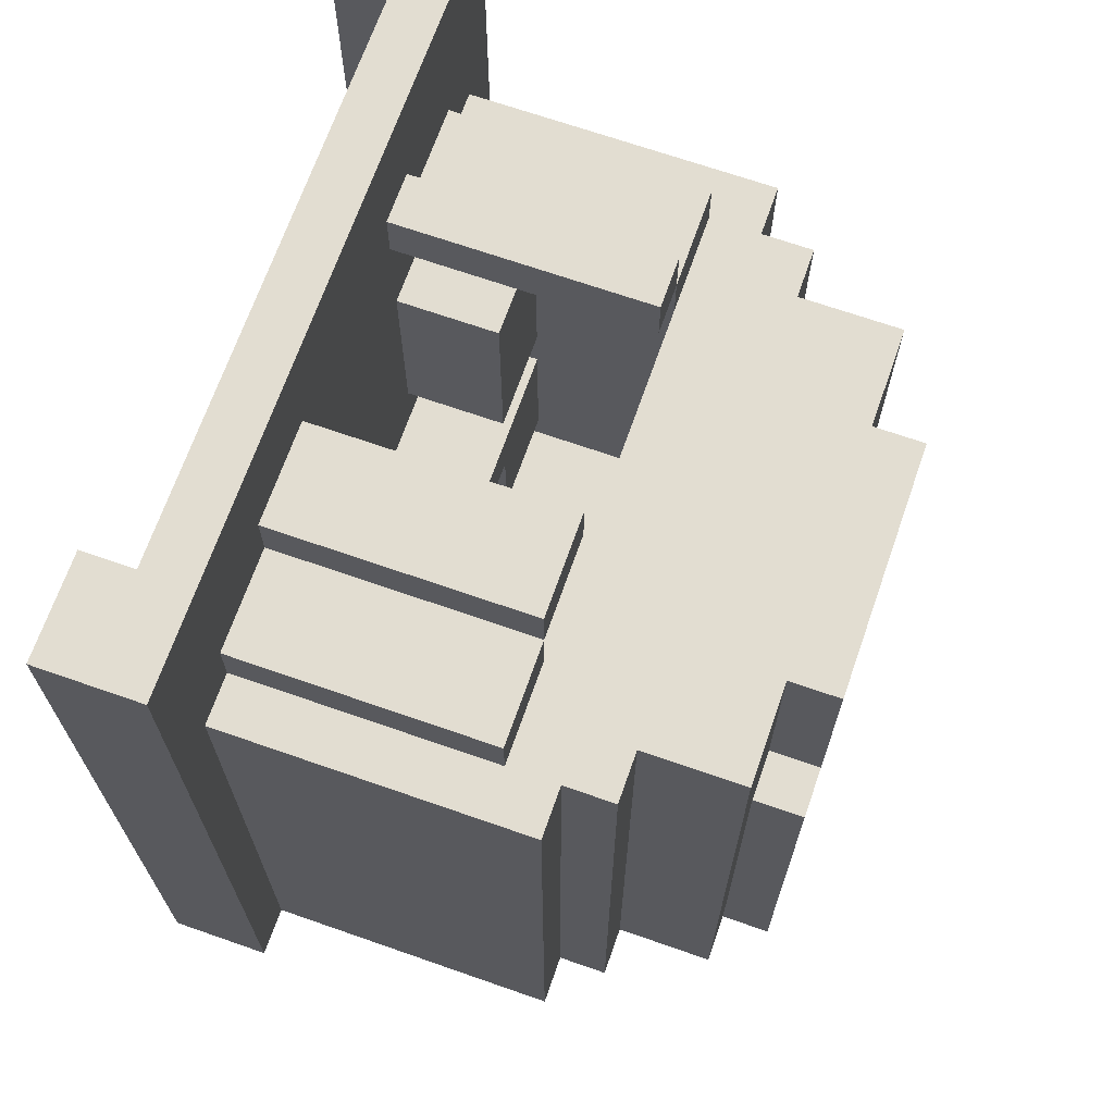
<metadata>
{"format":"obj","ext":"obj","renderer":"f3d","projection":"perspective","resolution":1024,"background":"white","views":[{"elev":68.6,"azim":109.3,"up":"+Z"}]}
</metadata>
<code>
o
v -2.8 0 2
v -2.8 0 1
v -2.8 0 0.9
v -2.8 0 0.6
v -2.8 0 0.5
v -2.8 0 0.3
v -2.8 0.1 1.4
v -2.8 0.1 1.3
v -2.8 0.1 1
v -2.8 0.1 0.9
v -2.8 0.1 0.7
v -2.8 0.1 0.6
v -2.8 0.1 0.5
v -2.8 0.2 2
v -2.8 0.2 1.4
v -2.8 0.2 1.3
v -2.8 0.2 0.7
v -2.8 0.2 0.6
v -2.8 0.2 0.3
v -2.7 0.2 1.6
v -2.7 0.2 1.4
v -2.7 0.2 1.3
v -2.7 0.2 0.7
v -2.7 0.2 0.6
v -2.7 0.2 0.3
v -2.7 0.8 1.6
v -2.7 0.8 0.3
v -2.6 0.2 1.7
v -2.6 0.2 1.6
v -2.6 0.7 1.7
v -2.6 0.7 1.6
v -2.6 0.8 1.6
v -2.6 0.8 0.3
v -2.6 0.9 1.6
v -2.6 0.9 0.3
v -2.5 0.2 1.5
v -2.5 0.2 1.1
v -2.5 0.2 1
v -2.5 0.2 0.7
v -2.5 0.4 1.5
v -2.5 0.4 1.1
v -2.5 0.4 1
v -2.5 0.4 0.7
v -2.5 0.9 1.6
v -2.5 0.9 0.3
v -2.5 1.1 1.6
v -2.5 1.1 0.3
v -2.4 0.2 1.8
v -2.4 0.2 1.7
v -2.4 0.7 1.8
v -2.4 0.7 1.7
v -2.4 1.1 1.3
v -2.4 1.1 0.3
v -2.4 1.2 1.3
v -2.4 1.2 0.3
v -2.3 1.1 1.6
v -2.3 1.1 1.3
v -2.3 1.2 1.6
v -2.3 1.2 1.3
v -2.2 0.2 0.9
v -2.2 0.2 0.8
v -2.2 0.4 0.9
v -2.2 0.4 0.8
v -2.1 0.2 1
v -2.1 0.2 0.9
v -2.1 0.4 1
v -2.1 0.4 0.9
v -1.9 0.2 1.8
v -1.9 0.2 1.7
v -1.9 0.2 1
v -1.9 0.2 0.6
v -1.9 0.3 1
v -1.9 0.3 0.6
v -1.9 0.7 1.8
v -1.9 0.7 1.7
v -1.8 0.2 1.5
v -1.8 0.2 1.2
v -1.8 0.4 1.5
v -1.8 0.4 1.2
v -1.7 0.2 1.7
v -1.7 0.2 1.6
v -1.7 0.7 1.7
v -1.7 0.7 1.6
v -1.5 0 2
v -1.5 0 0.3
v -1.5 0.1 2
v -1.5 0.1 0.3
v -1.5 0.2 1.6
v -1.5 0.2 0.4
v -1.5 0.7 1.6
v -1.5 0.7 0.4
v -2.6 0 2
v -2.6 0 0.3
v -2.6 0.1 2
v -2.6 0.1 1.9
v -2.6 0.1 1.8
v -2.6 0.1 1.7
v -2.6 0.1 0.3
v -2.6 0.2 1.6
v -2.6 0.2 0.4
v -2.6 0.7 1.6
v -2.6 0.7 0.4
v -2.4 0.2 1.7
v -2.4 0.2 1.6
v -2.4 0.7 1.7
v -2.4 0.7 1.6
v -2.3 0.2 1.8
v -2.3 0.2 1.7
v -2.3 0.2 1.5
v -2.3 0.2 1.3
v -2.3 0.2 1.2
v -2.3 0.2 1.1
v -2.3 0.2 0.9
v -2.3 0.2 0.7
v -2.3 0.4 1.5
v -2.3 0.4 1.1
v -2.3 0.4 0.9
v -2.3 0.4 0.7
v -2.3 0.7 1.8
v -2.3 0.7 1.7
v -2.2 0.2 1
v -2.2 0.2 0.9
v -2.2 0.4 1
v -2.2 0.4 0.9
v -2.1 0.2 0.9
v -2.1 0.2 0.8
v -2.1 0.4 0.9
v -2.1 0.4 0.8
v -2 0.2 1
v -2 0.2 0.9
v -2 0.4 1
v -2 0.4 0.9
v -1.8 1.1 1.6
v -1.8 1.1 1.2
v -1.8 1.2 1.6
v -1.8 1.2 1.2
v -1.7 0.2 1.8
v -1.7 0.2 1.7
v -1.7 0.2 1
v -1.7 0.2 0.6
v -1.7 0.3 1
v -1.7 0.3 0.6
v -1.7 0.7 1.8
v -1.7 0.7 1.7
v -1.7 1.1 1.2
v -1.7 1.1 0.3
v -1.7 1.2 1.2
v -1.7 1.2 0.3
v -1.6 0.2 1.5
v -1.6 0.2 1.2
v -1.6 0.4 1.5
v -1.6 0.4 1.2
v -1.6 0.9 1.6
v -1.6 0.9 0.3
v -1.6 1.1 1.6
v -1.6 1.1 0.3
v -1.5 0.2 1.7
v -1.5 0.2 1.6
v -1.5 0.7 1.7
v -1.5 0.7 1.6
v -1.5 0.8 1.6
v -1.5 0.8 0.3
v -1.5 0.9 1.6
v -1.5 0.9 0.3
v -1.4 0.2 1.6
v -1.4 0.2 1.5
v -1.4 0.2 1.2
v -1.4 0.2 1.1
v -1.4 0.2 0.3
v -1.4 0.8 1.6
v -1.4 0.8 0.3
v -1.3 0 2
v -1.3 0 1.3
v -1.3 0 1.2
v -1.3 0 0.9
v -1.3 0 0.8
v -1.3 0 0.6
v -1.3 0 0.5
v -1.3 0 0.3
v -1.3 0.1 1.6
v -1.3 0.1 1.5
v -1.3 0.1 1.3
v -1.3 0.1 1.2
v -1.3 0.1 1.1
v -1.3 0.1 0.9
v -1.3 0.1 0.8
v -1.3 0.1 0.6
v -1.3 0.1 0.5
v -1.3 0.2 2
v -1.3 0.2 1.6
v -1.3 0.2 1.5
v -1.3 0.2 1.2
v -1.3 0.2 1.1
v -1.3 0.2 0.3
v -2.8 0 2
v -2.8 0.2 2
v -2.6 0 2
v -2.6 0.1 2
v -2.6 0.2 2
v -2.5 0.1 2
v -2.5 0.2 2
v -1.7 0.1 2
v -1.7 0.2 2
v -1.6 0.1 2
v -1.6 0.2 2
v -1.5 0 2
v -1.5 0.1 2
v -1.5 0.2 2
v -1.4 0.1 2
v -1.4 0.2 2
v -1.3 0 2
v -1.3 0.2 2
v -2.4 0.2 1.8
v -2.4 0.7 1.8
v -2.3 0.2 1.8
v -2.3 0.7 1.8
v -1.9 0.2 1.8
v -1.9 0.7 1.8
v -1.7 0.2 1.8
v -1.7 0.7 1.8
v -2.6 0.2 1.7
v -2.6 0.7 1.7
v -2.5 0.2 1.7
v -2.4 0.2 1.7
v -2.4 0.7 1.7
v -1.7 0.2 1.7
v -1.7 0.7 1.7
v -1.5 0.2 1.7
v -1.5 0.7 1.7
v -2.7 0.2 1.6
v -2.7 0.8 1.6
v -2.6 0.2 1.6
v -2.6 0.7 1.6
v -2.6 0.8 1.6
v -2.6 0.9 1.6
v -2.5 0.9 1.6
v -2.5 1.1 1.6
v -2.4 0.7 1.6
v -2.3 1.1 1.6
v -2.3 1.2 1.6
v -2.2 0.9 1.6
v -2.2 1.1 1.6
v -1.9 0.9 1.6
v -1.9 1.1 1.6
v -1.8 1.1 1.6
v -1.8 1.2 1.6
v -1.7 0.7 1.6
v -1.6 0.9 1.6
v -1.6 1.1 1.6
v -1.5 0.2 1.6
v -1.5 0.7 1.6
v -1.5 0.8 1.6
v -1.5 0.9 1.6
v -1.4 0.2 1.6
v -1.4 0.8 1.6
v -2.5 0.2 1.5
v -2.5 0.4 1.5
v -2.3 0.2 1.5
v -2.3 0.4 1.5
v -1.8 0.2 1.5
v -1.8 0.4 1.5
v -1.6 0.2 1.5
v -1.6 0.4 1.5
v -2.4 1.1 1.3
v -2.4 1.2 1.3
v -2.3 1.1 1.3
v -2.3 1.2 1.3
v -1.8 1.1 1.2
v -1.8 1.2 1.2
v -1.7 1.1 1.2
v -1.7 1.2 1.2
v -2.5 0.2 1
v -2.5 0.4 1
v -2.3 0.2 1
v -2.3 0.4 1
v -2.2 0.2 1
v -2.2 0.4 1
v -2.1 0.2 1
v -2.1 0.4 1
v -2 0.2 1
v -2 0.4 1
v -1.9 0.2 1
v -1.9 0.3 1
v -1.7 0.2 1
v -1.7 0.3 1
v -2.2 0.2 0.9
v -2.2 0.4 0.9
v -2.1 0.2 0.9
v -2.1 0.4 0.9
v -2.6 0.2 0.4
v -2.6 0.7 0.4
v -1.5 0.2 0.4
v -1.5 0.7 0.4
v -2.4 0.2 1.7
v -2.4 0.7 1.7
v -2.3 0.2 1.7
v -2.3 0.7 1.7
v -1.9 0.2 1.7
v -1.9 0.7 1.7
v -1.7 0.2 1.7
v -1.7 0.7 1.7
v -2.6 0.2 1.6
v -2.6 0.7 1.6
v -2.4 0.2 1.6
v -2.4 0.7 1.6
v -1.7 0.2 1.6
v -1.7 0.7 1.6
v -1.5 0.2 1.6
v -1.5 0.7 1.6
v -1.8 0.2 1.2
v -1.8 0.4 1.2
v -1.6 0.2 1.2
v -1.6 0.4 1.2
v -2.5 0.2 1.1
v -2.5 0.4 1.1
v -2.3 0.2 1.1
v -2.3 0.4 1.1
v -2.3 0.2 0.9
v -2.3 0.4 0.9
v -2.2 0.2 0.9
v -2.2 0.4 0.9
v -2.1 0.2 0.9
v -2.1 0.4 0.9
v -2 0.2 0.9
v -2 0.4 0.9
v -2.2 0.2 0.8
v -2.2 0.4 0.8
v -2.1 0.2 0.8
v -2.1 0.4 0.8
v -2.5 0.2 0.7
v -2.5 0.4 0.7
v -2.3 0.2 0.7
v -2.3 0.4 0.7
v -1.9 0.2 0.6
v -1.9 0.3 0.6
v -1.7 0.2 0.6
v -1.7 0.3 0.6
v -2.8 0 0.3
v -2.8 0.2 0.3
v -2.7 0.2 0.3
v -2.7 0.8 0.3
v -2.6 0 0.3
v -2.6 0.1 0.3
v -2.6 0.8 0.3
v -2.6 0.9 0.3
v -2.5 0.9 0.3
v -2.5 1.1 0.3
v -2.4 1.1 0.3
v -2.4 1.2 0.3
v -1.7 1.1 0.3
v -1.7 1.2 0.3
v -1.6 0.9 0.3
v -1.6 1.1 0.3
v -1.5 0 0.3
v -1.5 0.1 0.3
v -1.5 0.8 0.3
v -1.5 0.9 0.3
v -1.4 0.2 0.3
v -1.4 0.8 0.3
v -1.3 0 0.3
v -1.3 0.2 0.3
v -2.8 0 2
v -2.6 0 2
v -1.5 0 2
v -1.3 0 2
v -1.4 0 1.3
v -1.3 0 1.3
v -1.4 0 1.2
v -1.3 0 1.2
v -2.8 0 1
v -2.7 0 1
v -2.8 0 0.9
v -2.7 0 0.9
v -1.4 0 0.9
v -1.3 0 0.9
v -1.4 0 0.8
v -1.3 0 0.8
v -2.8 0 0.6
v -2.7 0 0.6
v -1.4 0 0.6
v -1.3 0 0.6
v -2.8 0 0.5
v -2.7 0 0.5
v -1.4 0 0.5
v -1.3 0 0.5
v -2.8 0 0.3
v -2.6 0 0.3
v -1.5 0 0.3
v -1.3 0 0.3
v -2.6 0.1 2
v -2.5 0.1 2
v -1.7 0.1 2
v -1.6 0.1 2
v -1.5 0.1 2
v -2.6 0.1 1.9
v -2.5 0.1 1.9
v -2.3 0.1 1.9
v -2.2 0.1 1.9
v -2 0.1 1.9
v -1.9 0.1 1.9
v -1.7 0.1 1.9
v -1.6 0.1 1.9
v -2.6 0.1 1.8
v -2.5 0.1 1.8
v -2.3 0.1 1.8
v -2.2 0.1 1.8
v -2.1 0.1 1.8
v -2 0.1 1.8
v -1.9 0.1 1.8
v -2.6 0.1 1.7
v -2.5 0.1 1.7
v -2.2 0.1 1.7
v -2.1 0.1 1.7
v -2.1 0.1 1.4
v -2 0.1 1.4
v -2.3 0.1 1.3
v -2.2 0.1 1.3
v -2.1 0.1 1.3
v -2 0.1 1.3
v -2.3 0.1 1.2
v -2.2 0.1 1.2
v -2 0.1 1.2
v -1.9 0.1 1.2
v -2 0.1 1.1
v -1.9 0.1 1.1
v -2.6 0.1 0.3
v -1.5 0.1 0.3
v -2.6 0.7 1.6
v -2.4 0.7 1.6
v -1.7 0.7 1.6
v -1.5 0.7 1.6
v -2.6 0.7 0.4
v -1.5 0.7 0.4
v -2.8 0.2 2
v -2.6 0.2 2
v -2.5 0.2 2
v -1.7 0.2 2
v -1.6 0.2 2
v -1.5 0.2 2
v -1.4 0.2 2
v -1.3 0.2 2
v -2.6 0.2 1.9
v -2.5 0.2 1.9
v -2.3 0.2 1.9
v -2.2 0.2 1.9
v -2 0.2 1.9
v -1.9 0.2 1.9
v -1.7 0.2 1.9
v -1.6 0.2 1.9
v -1.5 0.2 1.9
v -1.4 0.2 1.9
v -2.7 0.2 1.8
v -2.5 0.2 1.8
v -2.4 0.2 1.8
v -2.3 0.2 1.8
v -2.2 0.2 1.8
v -2.1 0.2 1.8
v -2 0.2 1.8
v -1.9 0.2 1.8
v -1.7 0.2 1.8
v -2.7 0.2 1.7
v -2.6 0.2 1.7
v -2.5 0.2 1.7
v -2.4 0.2 1.7
v -2.3 0.2 1.7
v -2.2 0.2 1.7
v -2.1 0.2 1.7
v -1.9 0.2 1.7
v -1.7 0.2 1.7
v -1.5 0.2 1.7
v -1.4 0.2 1.7
v -2.7 0.2 1.6
v -2.6 0.2 1.6
v -2.4 0.2 1.6
v -1.7 0.2 1.6
v -1.5 0.2 1.6
v -1.4 0.2 1.6
v -1.3 0.2 1.6
v -2.5 0.2 1.5
v -2.3 0.2 1.5
v -1.8 0.2 1.5
v -1.6 0.2 1.5
v -1.4 0.2 1.5
v -1.3 0.2 1.5
v -2.8 0.2 1.4
v -2.7 0.2 1.4
v -2.1 0.2 1.4
v -2 0.2 1.4
v -2.8 0.2 1.3
v -2.7 0.2 1.3
v -2.3 0.2 1.3
v -2.2 0.2 1.3
v -2.1 0.2 1.3
v -2 0.2 1.3
v -2.3 0.2 1.2
v -2.2 0.2 1.2
v -2 0.2 1.2
v -1.9 0.2 1.2
v -1.8 0.2 1.2
v -1.6 0.2 1.2
v -1.4 0.2 1.2
v -1.3 0.2 1.2
v -2.5 0.2 1.1
v -2.3 0.2 1.1
v -2 0.2 1.1
v -1.9 0.2 1.1
v -1.4 0.2 1.1
v -1.3 0.2 1.1
v -2.5 0.2 1
v -2.3 0.2 1
v -2.2 0.2 1
v -2.1 0.2 1
v -2 0.2 1
v -1.9 0.2 1
v -1.7 0.2 1
v -2.3 0.2 0.9
v -2.2 0.2 0.9
v -2.1 0.2 0.9
v -2 0.2 0.9
v -2.2 0.2 0.8
v -2.1 0.2 0.8
v -2.8 0.2 0.7
v -2.7 0.2 0.7
v -2.5 0.2 0.7
v -2.3 0.2 0.7
v -2.8 0.2 0.6
v -2.7 0.2 0.6
v -1.9 0.2 0.6
v -1.7 0.2 0.6
v -2.6 0.2 0.4
v -1.5 0.2 0.4
v -2.8 0.2 0.3
v -2.7 0.2 0.3
v -1.4 0.2 0.3
v -1.3 0.2 0.3
v -1.9 0.3 1
v -1.7 0.3 1
v -1.9 0.3 0.6
v -1.7 0.3 0.6
v -2.5 0.4 1.5
v -2.3 0.4 1.5
v -1.8 0.4 1.5
v -1.6 0.4 1.5
v -1.8 0.4 1.2
v -1.6 0.4 1.2
v -2.5 0.4 1.1
v -2.3 0.4 1.1
v -2.5 0.4 1
v -2.3 0.4 1
v -2.2 0.4 1
v -2.1 0.4 1
v -2 0.4 1
v -2.3 0.4 0.9
v -2.2 0.4 0.9
v -2.1 0.4 0.9
v -2 0.4 0.9
v -2.2 0.4 0.8
v -2.1 0.4 0.8
v -2.5 0.4 0.7
v -2.3 0.4 0.7
v -2.4 0.7 1.8
v -2.3 0.7 1.8
v -1.9 0.7 1.8
v -1.7 0.7 1.8
v -2.6 0.7 1.7
v -2.4 0.7 1.7
v -2.3 0.7 1.7
v -1.9 0.7 1.7
v -1.7 0.7 1.7
v -1.5 0.7 1.7
v -2.6 0.7 1.6
v -2.4 0.7 1.6
v -1.7 0.7 1.6
v -1.5 0.7 1.6
v -2.7 0.8 1.6
v -2.6 0.8 1.6
v -1.5 0.8 1.6
v -1.4 0.8 1.6
v -2.7 0.8 0.3
v -2.6 0.8 0.3
v -1.5 0.8 0.3
v -1.4 0.8 0.3
v -2.6 0.9 1.6
v -2.5 0.9 1.6
v -1.6 0.9 1.6
v -1.5 0.9 1.6
v -2.6 0.9 0.3
v -2.5 0.9 0.3
v -1.6 0.9 0.3
v -1.5 0.9 0.3
v -2.5 1.1 1.6
v -2.3 1.1 1.6
v -1.8 1.1 1.6
v -1.6 1.1 1.6
v -2.4 1.1 1.3
v -2.3 1.1 1.3
v -1.8 1.1 1.2
v -1.7 1.1 1.2
v -2.5 1.1 0.3
v -2.4 1.1 0.3
v -1.7 1.1 0.3
v -1.6 1.1 0.3
v -2.3 1.2 1.6
v -1.8 1.2 1.6
v -2.4 1.2 1.3
v -2.3 1.2 1.3
v -1.8 1.2 1.2
v -1.7 1.2 1.2
v -2.4 1.2 0.3
v -1.7 1.2 0.3
f 7 2 1
f 8 2 7
f 9 3 2
f 9 2 8
f 10 4 3
f 10 3 9
f 11 4 10
f 12 5 4
f 12 4 11
f 13 6 5
f 13 5 12
f 14 7 1
f 15 8 7
f 15 7 14
f 16 9 8
f 16 8 15
f 16 11 10
f 16 10 9
f 17 12 11
f 17 11 16
f 18 13 12
f 18 12 17
f 19 6 13
f 19 13 18
f 26 21 20
f 26 25 24
f 26 24 23
f 26 23 22
f 26 22 21
f 27 25 26
f 30 29 28
f 31 29 30
f 34 33 32
f 35 33 34
f 40 37 36
f 41 37 40
f 42 39 38
f 43 39 42
f 46 45 44
f 47 45 46
f 50 49 48
f 51 49 50
f 54 53 52
f 55 53 54
f 58 57 56
f 59 57 58
f 62 61 60
f 63 61 62
f 66 65 64
f 67 65 66
f 72 71 70
f 73 71 72
f 74 69 68
f 75 69 74
f 78 77 76
f 79 77 78
f 82 81 80
f 83 81 82
f 86 85 84
f 87 85 86
f 90 89 88
f 91 89 90
f 92 93 94
f 94 93 95
f 95 93 96
f 96 93 97
f 97 93 98
f 99 100 101
f 101 100 102
f 103 104 105
f 105 104 106
f 109 110 115
f 110 111 115
f 111 112 115
f 115 112 116
f 113 114 117
f 117 114 118
f 107 108 119
f 119 108 120
f 121 122 123
f 123 122 124
f 125 126 127
f 127 126 128
f 129 130 131
f 131 130 132
f 133 134 135
f 135 134 136
f 139 140 141
f 141 140 142
f 137 138 143
f 143 138 144
f 145 146 147
f 147 146 148
f 149 150 151
f 151 150 152
f 153 154 155
f 155 154 156
f 157 158 159
f 159 158 160
f 161 162 163
f 163 162 164
f 165 166 170
f 168 169 170
f 167 168 170
f 166 167 170
f 170 169 171
f 172 173 180
f 180 173 181
f 173 174 182
f 181 173 182
f 174 175 183
f 182 174 183
f 183 175 184
f 175 176 185
f 184 175 185
f 176 177 186
f 185 176 186
f 177 178 187
f 186 177 187
f 178 179 188
f 187 178 188
f 172 180 189
f 180 181 190
f 189 180 190
f 181 182 191
f 190 181 191
f 182 183 191
f 183 184 192
f 191 183 192
f 186 187 193
f 192 184 193
f 184 185 193
f 187 188 193
f 185 186 193
f 188 179 194
f 193 188 194
f 197 196 195
f 198 196 197
f 199 196 198
f 200 199 198
f 201 199 200
f 202 201 200
f 203 201 202
f 204 203 202
f 205 203 204
f 207 205 204
f 208 205 207
f 209 207 206
f 209 208 207
f 210 208 209
f 211 209 206
f 211 210 209
f 212 210 211
f 215 214 213
f 216 214 215
f 219 218 217
f 220 218 219
f 223 222 221
f 224 222 223
f 225 222 224
f 228 227 226
f 229 227 228
f 232 231 230
f 233 231 232
f 234 231 233
f 236 235 234
f 236 234 233
f 238 236 233
f 238 237 236
f 239 237 238
f 241 239 238
f 241 240 239
f 242 240 241
f 243 241 238
f 243 242 241
f 244 240 242
f 244 242 243
f 245 244 243
f 245 240 244
f 246 240 245
f 247 243 238
f 247 245 243
f 248 245 247
f 249 245 248
f 251 248 247
f 252 248 251
f 253 248 252
f 254 251 250
f 254 252 251
f 255 252 254
f 258 257 256
f 259 257 258
f 262 261 260
f 263 261 262
f 266 265 264
f 267 265 266
f 270 269 268
f 271 269 270
f 274 273 272
f 275 273 274
f 276 275 274
f 277 275 276
f 280 279 278
f 281 279 280
f 284 283 282
f 285 283 284
f 288 287 286
f 289 287 288
f 292 291 290
f 293 291 292
f 294 295 296
f 296 295 297
f 298 299 300
f 300 299 301
f 302 303 304
f 304 303 305
f 306 307 308
f 308 307 309
f 310 311 312
f 312 311 313
f 314 315 316
f 316 315 317
f 318 319 320
f 320 319 321
f 322 323 324
f 324 323 325
f 326 327 328
f 328 327 329
f 330 331 332
f 332 331 333
f 334 335 336
f 336 335 337
f 338 339 340
f 338 340 342
f 342 340 343
f 340 341 344
f 344 345 346
f 346 347 348
f 346 348 350
f 348 349 350
f 350 349 351
f 344 346 352
f 346 350 352
f 352 350 353
f 343 340 355
f 340 344 356
f 344 352 356
f 356 352 357
f 354 355 358
f 355 340 358
f 340 356 358
f 358 356 359
f 354 358 360
f 360 358 361
f 366 365 364
f 367 365 366
f 368 366 364
f 368 367 366
f 369 367 368
f 370 363 362
f 371 363 370
f 372 371 370
f 373 363 371
f 373 371 372
f 374 368 364
f 374 369 368
f 375 369 374
f 376 374 364
f 376 375 374
f 377 375 376
f 378 373 372
f 379 363 373
f 379 373 378
f 380 376 364
f 380 377 376
f 381 377 380
f 382 379 378
f 383 363 379
f 383 379 382
f 384 380 364
f 384 381 380
f 385 381 384
f 386 383 382
f 387 363 383
f 387 383 386
f 388 384 364
f 388 385 384
f 389 385 388
f 395 391 390
f 396 392 391
f 396 391 395
f 397 392 396
f 398 392 397
f 399 392 398
f 400 392 399
f 401 393 392
f 401 392 400
f 402 394 393
f 402 393 401
f 403 396 395
f 403 397 396
f 404 397 403
f 405 398 397
f 405 397 404
f 406 399 398
f 406 398 405
f 407 399 406
f 408 400 399
f 408 399 407
f 409 401 400
f 409 400 408
f 409 402 401
f 410 404 403
f 411 406 405
f 411 404 410
f 411 405 404
f 412 407 406
f 412 406 411
f 413 408 407
f 413 407 412
f 413 409 408
f 414 412 411
f 414 409 413
f 414 413 412
f 414 411 410
f 415 409 414
f 416 414 410
f 417 414 416
f 418 415 414
f 418 414 417
f 419 409 415
f 419 415 418
f 420 417 416
f 420 416 410
f 421 418 417
f 421 417 420
f 421 419 418
f 422 409 419
f 422 419 421
f 423 402 409
f 423 409 422
f 424 422 421
f 424 421 420
f 424 423 422
f 425 402 423
f 425 423 424
f 426 424 420
f 426 420 410
f 426 425 424
f 427 402 425
f 427 425 426
f 427 394 402
f 432 429 428
f 432 431 430
f 432 430 429
f 433 431 432
f 434 435 442
f 435 436 442
f 436 437 443
f 442 436 443
f 443 437 444
f 444 437 445
f 445 437 446
f 446 437 447
f 437 438 448
f 447 437 448
f 438 439 449
f 448 438 449
f 439 440 450
f 449 439 450
f 440 441 451
f 450 440 451
f 434 442 452
f 442 443 452
f 443 444 452
f 452 444 453
f 453 444 454
f 444 445 455
f 454 444 455
f 445 446 456
f 455 445 456
f 456 446 457
f 446 447 458
f 457 446 458
f 449 450 459
f 458 447 459
f 448 449 459
f 447 448 459
f 450 451 459
f 459 451 460
f 452 453 461
f 434 452 461
f 461 453 462
f 453 454 463
f 462 453 463
f 463 454 464
f 455 456 465
f 456 457 466
f 465 456 466
f 457 458 467
f 466 457 467
f 458 459 467
f 467 459 468
f 460 451 469
f 469 451 470
f 451 441 471
f 470 451 471
f 461 462 472
f 434 461 472
f 472 462 473
f 465 466 474
f 464 465 474
f 467 468 474
f 466 467 474
f 468 469 474
f 474 469 475
f 470 471 476
f 471 441 477
f 476 471 477
f 477 441 478
f 475 476 479
f 474 475 479
f 473 474 479
f 479 476 480
f 480 476 481
f 481 476 482
f 477 478 483
f 483 478 484
f 434 472 485
f 485 472 486
f 480 481 487
f 487 481 488
f 485 486 489
f 489 486 490
f 480 487 491
f 491 487 492
f 487 488 493
f 492 487 493
f 488 481 494
f 493 488 494
f 491 492 495
f 492 493 496
f 495 492 496
f 493 494 496
f 494 481 497
f 496 494 497
f 497 481 498
f 498 481 499
f 482 476 500
f 483 484 501
f 501 484 502
f 473 479 503
f 495 496 504
f 496 497 504
f 497 498 505
f 504 497 505
f 498 499 506
f 505 498 506
f 499 500 506
f 501 502 507
f 507 502 508
f 504 505 509
f 473 503 509
f 503 504 509
f 505 506 509
f 509 506 510
f 510 506 511
f 511 506 512
f 512 506 513
f 506 500 514
f 513 506 514
f 514 500 515
f 511 512 517
f 517 512 518
f 513 514 519
f 516 517 520
f 518 519 521
f 489 490 522
f 522 490 523
f 473 509 524
f 520 521 525
f 516 520 525
f 522 523 526
f 526 523 527
f 524 525 528
f 519 514 528
f 521 519 528
f 525 521 528
f 515 500 529
f 473 524 530
f 528 529 530
f 524 528 530
f 529 500 531
f 530 529 531
f 500 476 531
f 526 527 532
f 532 527 533
f 507 508 534
f 534 508 535
f 536 537 538
f 538 537 539
f 542 543 544
f 544 543 545
f 540 541 546
f 546 541 547
f 548 549 553
f 549 550 553
f 553 550 554
f 551 552 555
f 555 552 556
f 554 555 557
f 557 555 558
f 548 553 559
f 559 553 560
f 561 562 566
f 566 562 567
f 563 564 568
f 568 564 569
f 565 566 571
f 571 566 572
f 569 570 573
f 573 570 574
f 575 576 579
f 579 576 580
f 577 578 581
f 581 578 582
f 583 584 587
f 587 584 588
f 585 586 589
f 589 586 590
f 591 592 595
f 595 592 596
f 593 594 597
f 597 594 598
f 591 595 599
f 599 595 600
f 598 594 601
f 601 594 602
f 603 604 606
f 606 604 607
f 605 606 607
f 605 607 609
f 607 608 609
f 609 608 610

</code>
